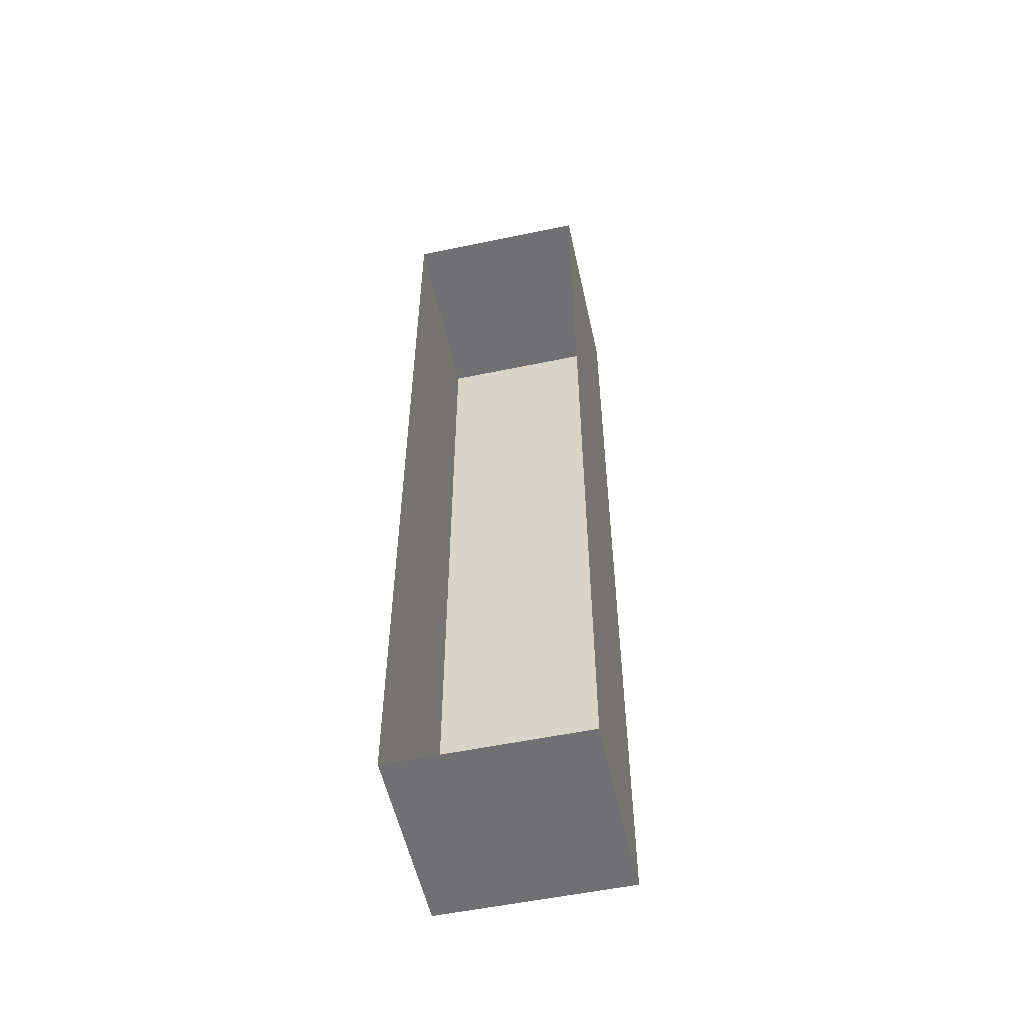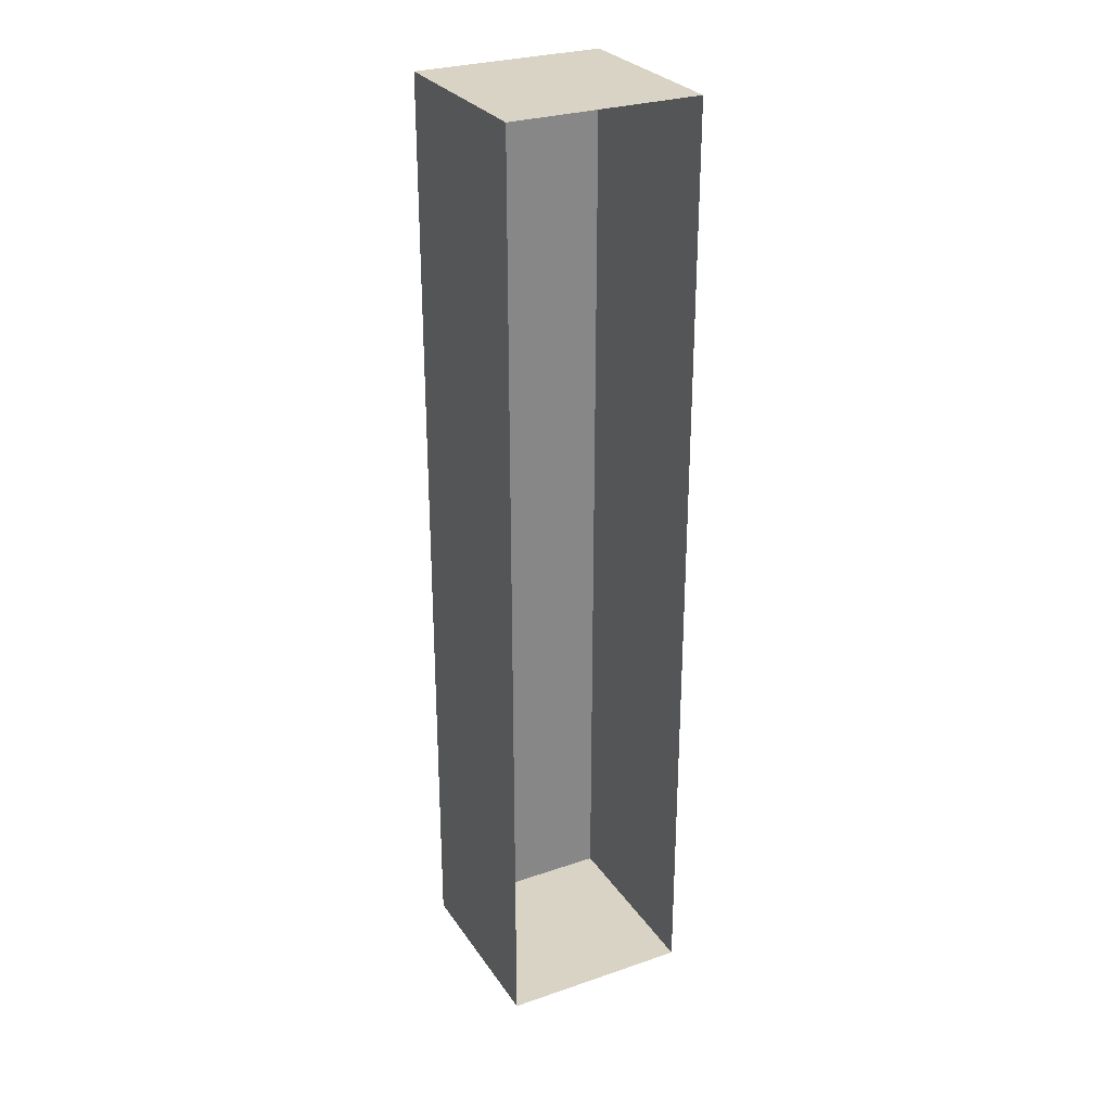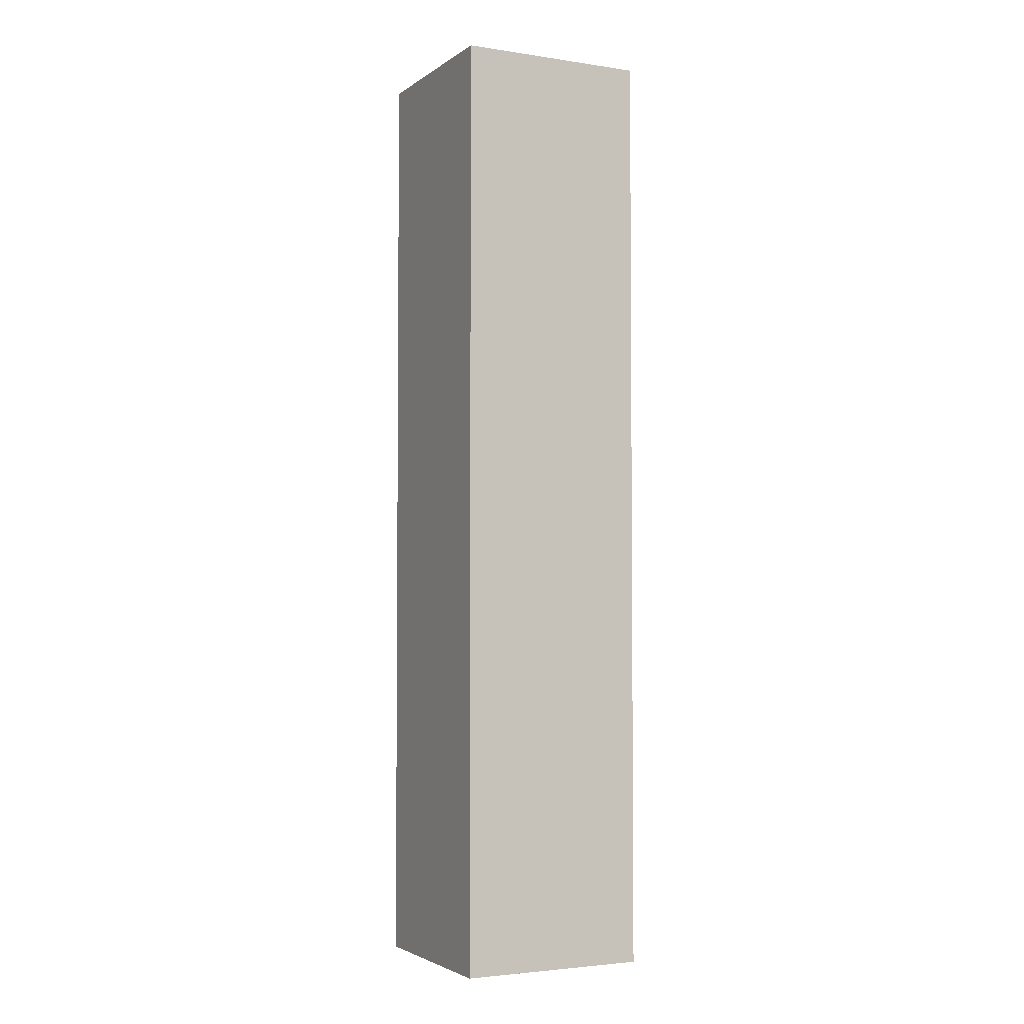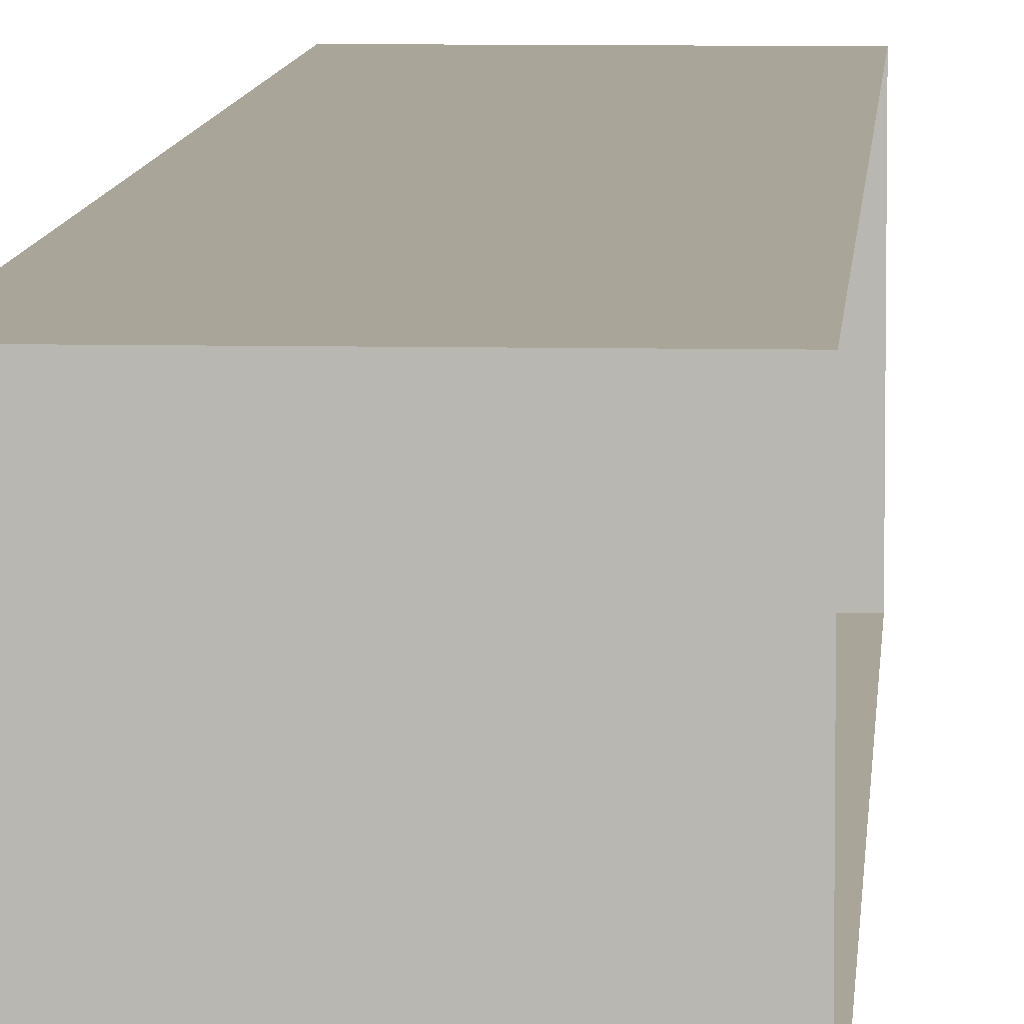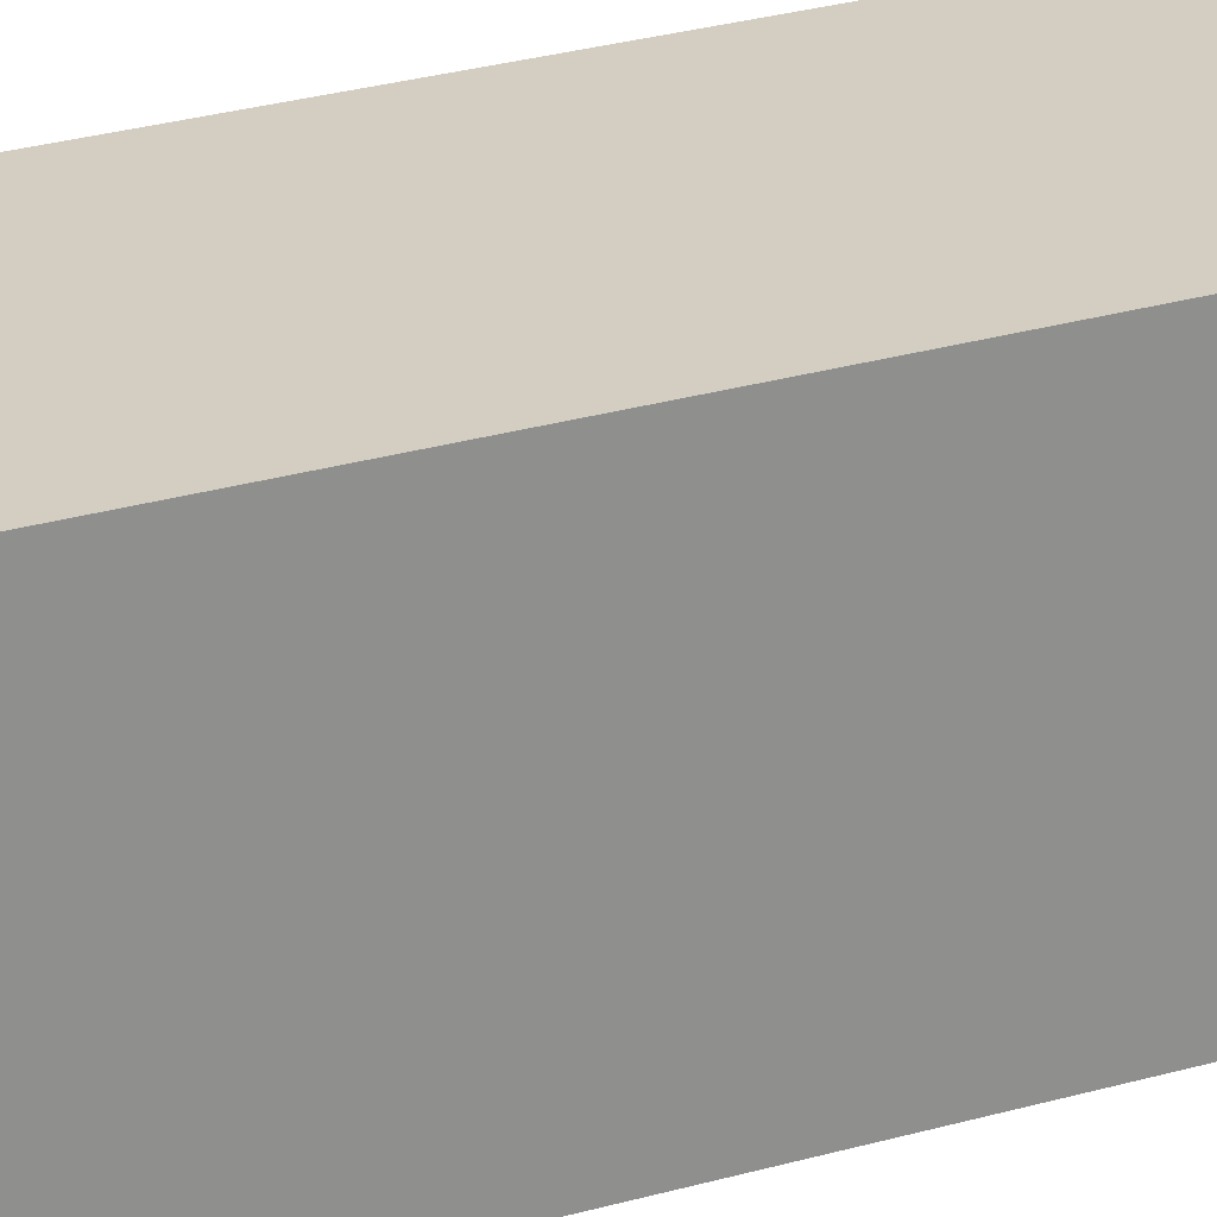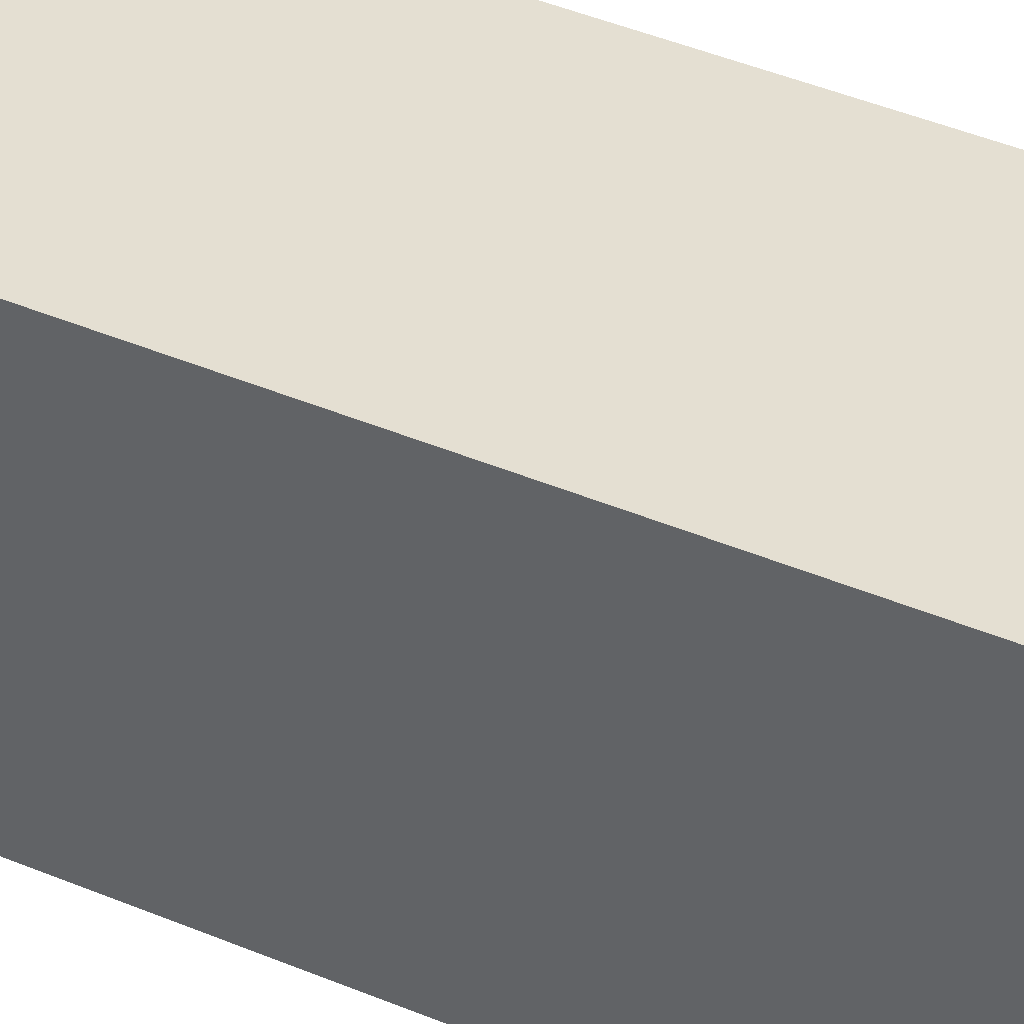
<metadata>
{"format":"obj","ext":"obj","renderer":"f3d","projection":"perspective","resolution":1024,"background":"white","views":[{"elev":-55.0,"azim":-77.6,"up":"+Z"},{"elev":28.3,"azim":-117.2,"up":"+Z"},{"elev":-3.3,"azim":63.4,"up":"+Z"},{"elev":7.4,"azim":-176.4,"up":"+Y"},{"elev":25.2,"azim":64.2,"up":"+Y"},{"elev":37.1,"azim":119.5,"up":"+Y"}]}
</metadata>
<code>
g _Combined_AutoVis25_0
v 0.25 -0.5 1.5
v 0.25 0.5 1.5
v 0.25 0.5 0.5
v 0.25 -0.5 0.5
v -0.75 -0.5 -2.5
v -0.75 -0.5 -1.5
v 0.25 -0.5 -1.5
v 0.25 -0.5 -2.5
v -0.75 -0.5 -1.5
v -0.75 -0.5 -0.5
v 0.25 -0.5 -0.5
v 0.25 -0.5 -1.5
v -0.75 -0.5 1.5
v -0.75 -0.5 2.5
v 0.25 -0.5 2.5
v 0.25 -0.5 1.5
v -0.75 -0.5 -0.5
v -0.75 -0.5 0.5
v 0.25 -0.5 0.5
v 0.25 -0.5 -0.5
v -0.75 -0.5 0.5
v -0.75 -0.5 1.5
v 0.25 -0.5 1.5
v 0.25 -0.5 0.5
v 0.25 0.5 -2.5
v 0.25 0.5 -1.5
v -0.75 0.5 -1.5
v -0.75 0.5 -2.5
v -0.75 -0.5 2.5
v -0.75 0.5 2.5
v 0.25 0.5 2.5
v 0.25 -0.5 2.5
v 0.25 -0.5 -1.5
v 0.25 0.5 -1.5
v 0.25 0.5 -2.5
v 0.25 -0.5 -2.5
v 0.25 -0.5 -0.5
v 0.25 0.5 -0.5
v 0.25 0.5 -1.5
v 0.25 -0.5 -1.5
v 0.25 0.5 1.5
v 0.25 0.5 2.5
v -0.75 0.5 2.5
v -0.75 0.5 1.5
v 0.25 -0.5 2.5
v 0.25 0.5 2.5
v 0.25 0.5 1.5
v 0.25 -0.5 1.5
v 0.25 0.5 -0.5
v 0.25 0.5 0.5
v -0.75 0.5 0.5
v -0.75 0.5 -0.5
v 0.25 -0.5 0.5
v 0.25 0.5 0.5
v 0.25 0.5 -0.5
v 0.25 -0.5 -0.5
v 0.25 0.5 0.5
v 0.25 0.5 1.5
v -0.75 0.5 1.5
v -0.75 0.5 0.5
v 0.25 0.5 -1.5
v 0.25 0.5 -0.5
v -0.75 0.5 -0.5
v -0.75 0.5 -1.5
v 0.25 -0.5 -2.5
v 0.25 0.5 -2.5
v -0.75 0.5 -2.5
v -0.75 -0.5 -2.5
g _Combined_AutoVis25_0_0
f 3 2 1
f 4 3 1
f 7 6 5
f 8 7 5
f 11 10 9
f 12 11 9
f 15 14 13
f 16 15 13
f 19 18 17
f 20 19 17
f 23 22 21
f 24 23 21
f 27 26 25
f 28 27 25
f 31 30 29
f 32 31 29
f 35 34 33
f 36 35 33
f 39 38 37
f 40 39 37
f 43 42 41
f 44 43 41
f 47 46 45
f 48 47 45
f 51 50 49
f 52 51 49
f 55 54 53
f 56 55 53
f 59 58 57
f 60 59 57
f 63 62 61
f 64 63 61
f 67 66 65
f 68 67 65

</code>
